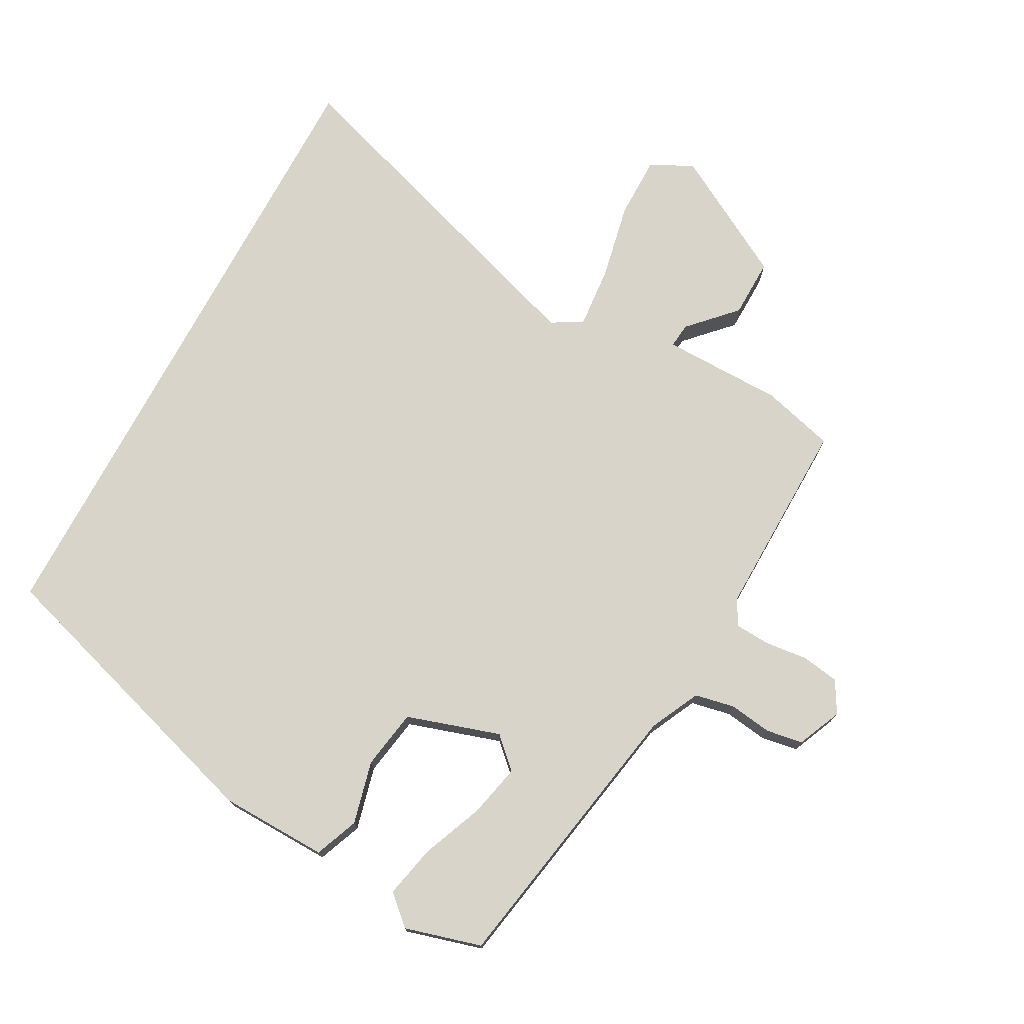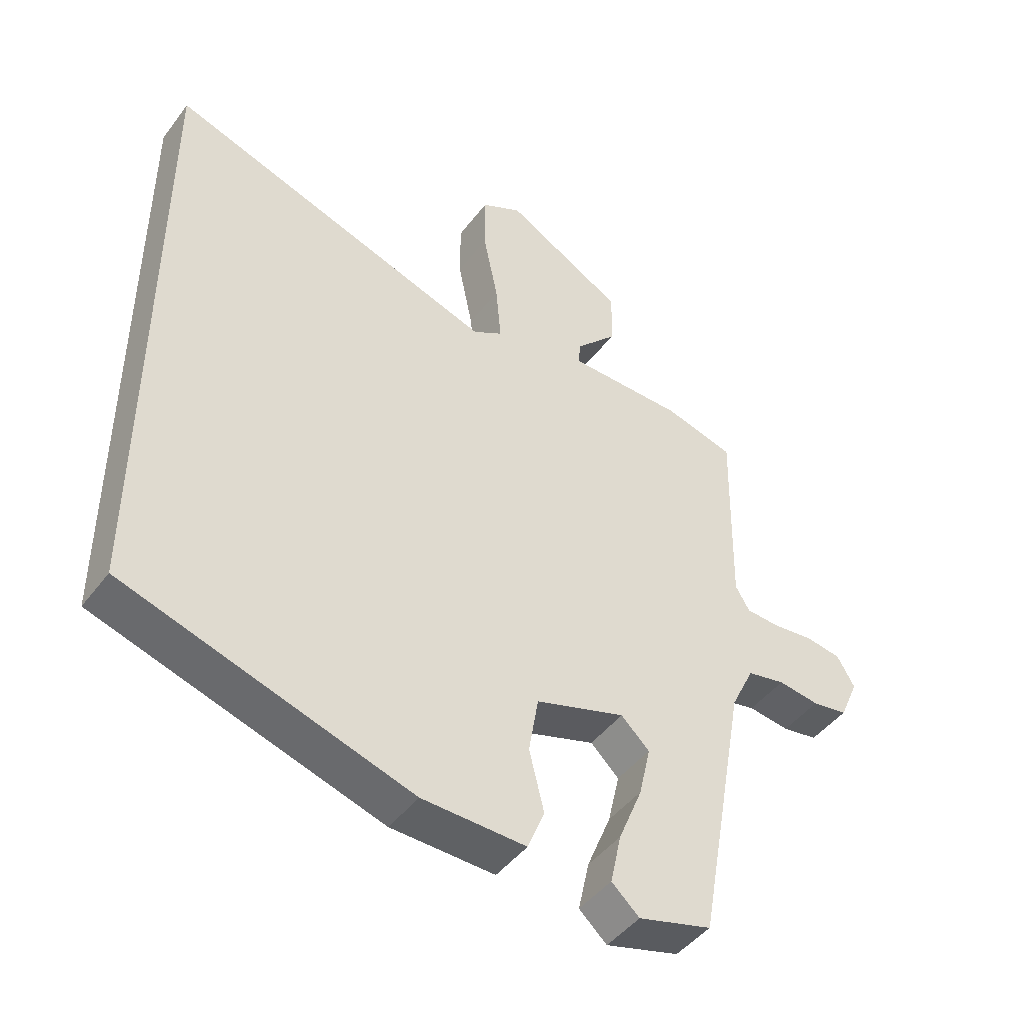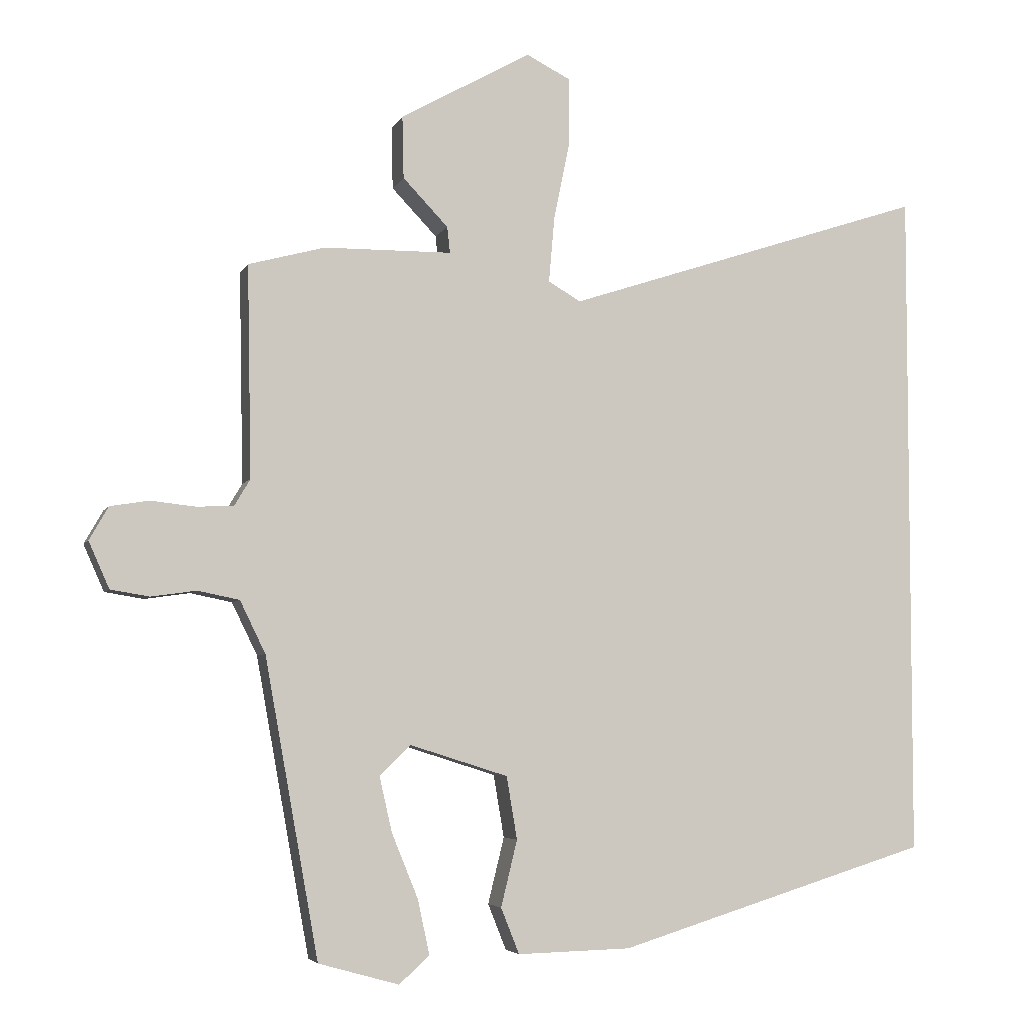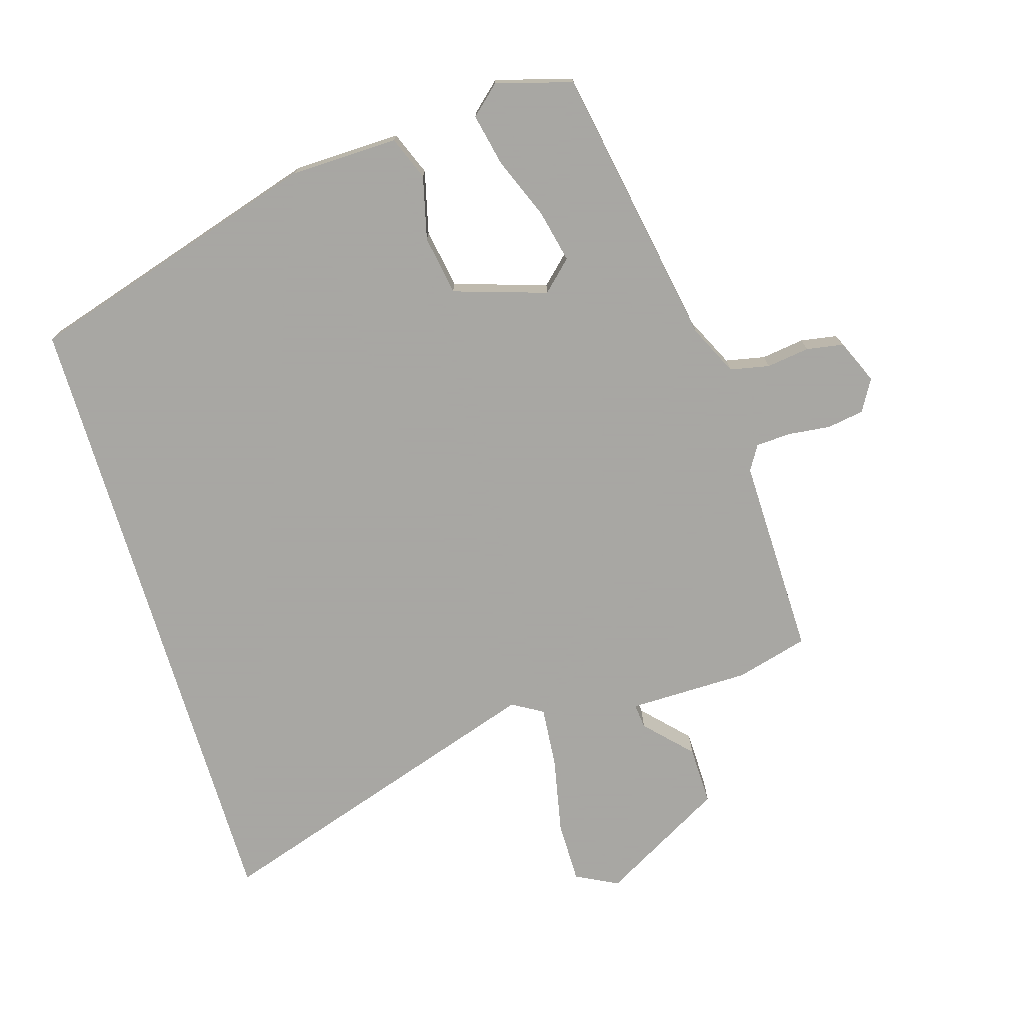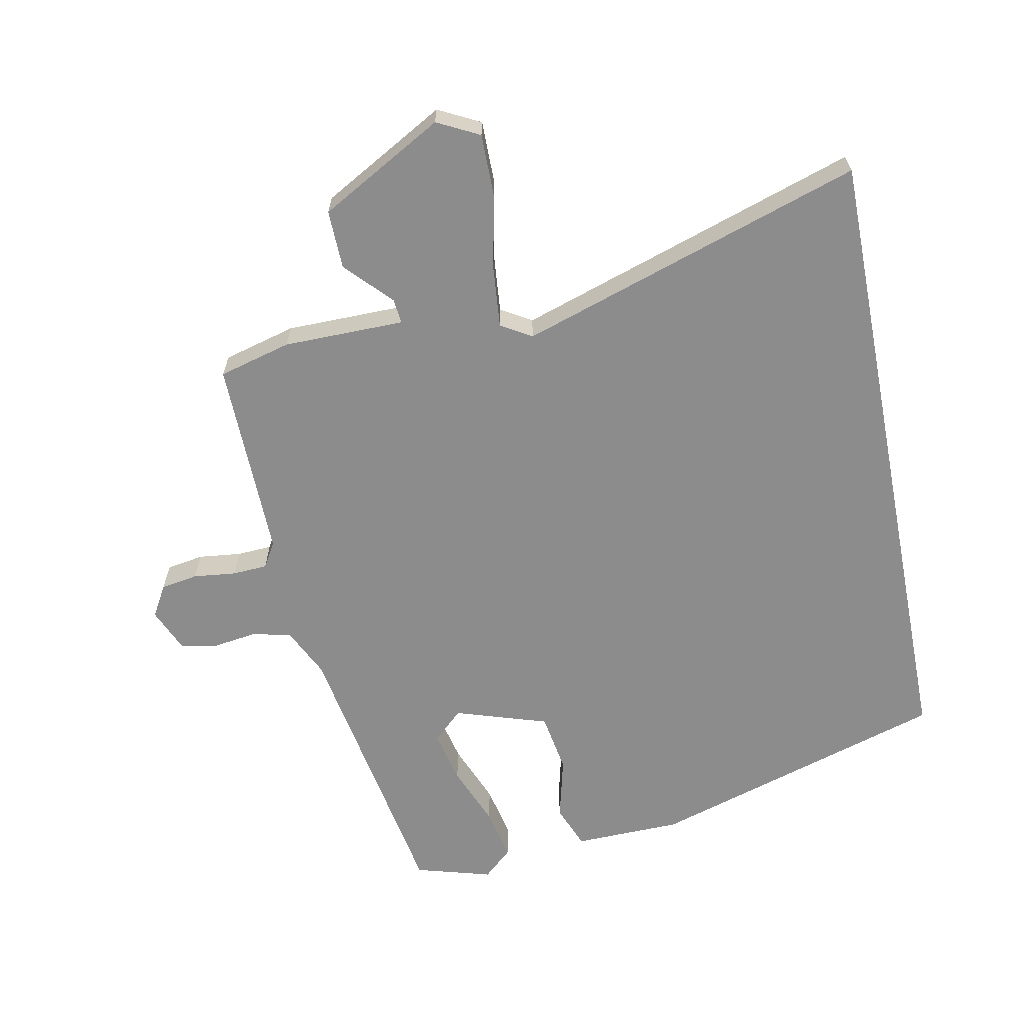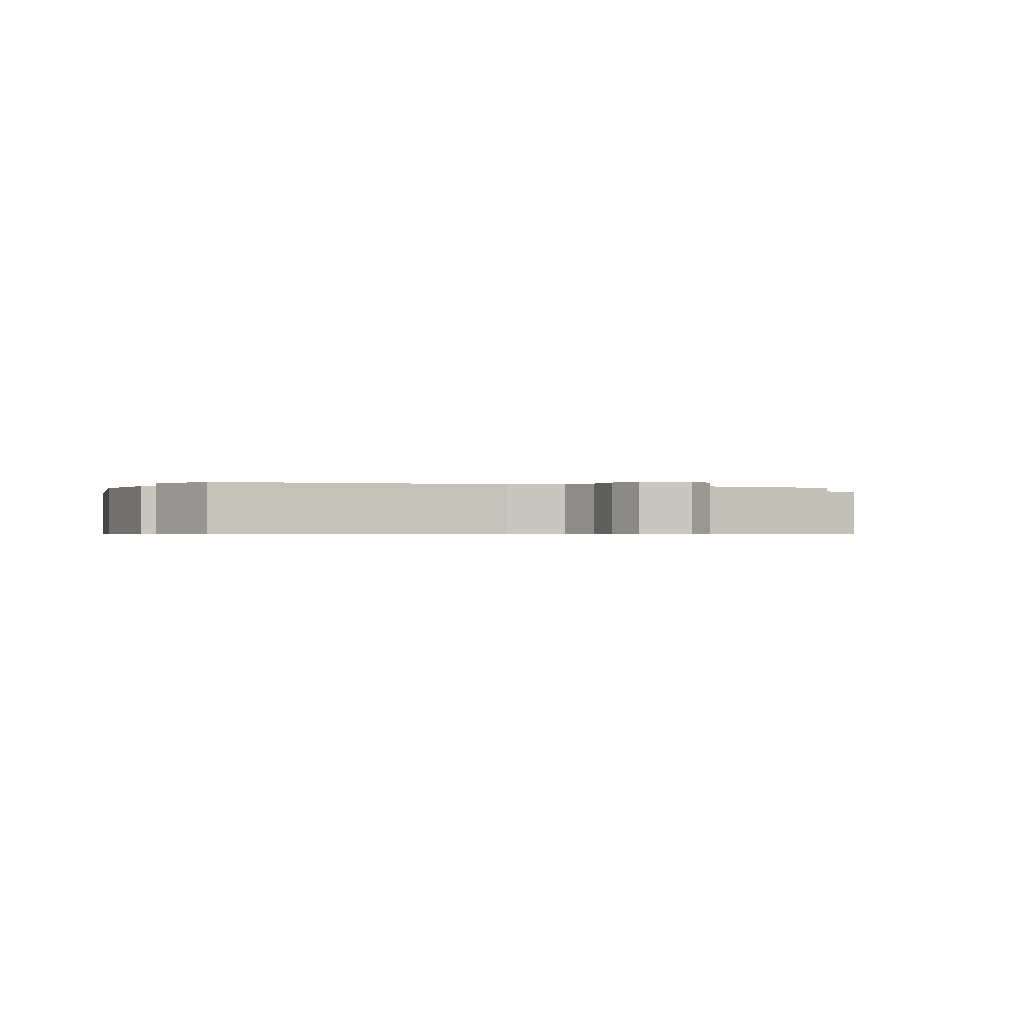
<metadata>
{"format":"obj","ext":"obj","renderer":"f3d","projection":"perspective","resolution":1024,"background":"white","views":[{"elev":75.0,"azim":-151.7,"up":"+Y"},{"elev":-45.6,"azim":145.3,"up":"+Z"},{"elev":-4.8,"azim":-15.6,"up":"+Z"},{"elev":-74.4,"azim":-163.3,"up":"+Y"},{"elev":-64.3,"azim":11.0,"up":"+Y"},{"elev":-0.6,"azim":-118.9,"up":"+Y"}]}
</metadata>
<code>
v 0.5 0.07 -0.317
v 0.057 0.07 -0.453
v -0.104 0.07 -0.457
v -0.13 0.07 -0.392
v -0.107 0.07 -0.298
v -0.122 0.07 -0.209
v -0.261 0.07 -0.165
v -0.305 0.07 -0.207
v -0.287 0.07 -0.286
v -0.25 0.07 -0.377
v -0.233 0.07 -0.455
v -0.276 0.07 -0.494
v -0.39 0.07 -0.462
v -0.466 0.07 -0.04
v -0.502 0.07 0.034
v -0.561 0.07 0.046
v -0.625 0.07 0.037
v -0.68 0.07 0.046
v -0.709 0.07 0.112
v -0.682 0.07 0.159
v -0.627 0.07 0.168
v -0.563 0.07 0.161
v -0.511 0.07 0.164
v -0.489 0.07 0.201
v -0.495 0.07 0.501
v -0.387 0.07 0.53
v -0.206 0.07 0.532
v -0.21 0.07 0.569
v -0.274 0.07 0.636
v -0.276 0.07 0.724
v -0.091 0.07 0.828
v -0.028 0.07 0.796
v -0.028 0.07 0.703
v -0.051 0.07 0.59
v -0.059 0.07 0.498
v -0.013 0.07 0.471
v 0.5 0.07 0.639
v 0.5 0 -0.317
v 0.057 0 -0.453
v -0.104 0 -0.457
v -0.13 0 -0.392
v -0.107 0 -0.298
v -0.122 0 -0.209
v -0.261 0 -0.165
v -0.305 0 -0.207
v -0.287 0 -0.286
v -0.25 0 -0.377
v -0.233 0 -0.455
v -0.276 0 -0.494
v -0.39 0 -0.462
v -0.466 0 -0.04
v -0.502 0 0.034
v -0.561 0 0.046
v -0.625 0 0.037
v -0.68 0 0.046
v -0.709 0 0.112
v -0.682 0 0.159
v -0.627 0 0.168
v -0.563 0 0.161
v -0.511 0 0.164
v -0.489 0 0.201
v -0.495 0 0.501
v -0.387 0 0.53
v -0.206 0 0.532
v -0.21 0 0.569
v -0.274 0 0.636
v -0.276 0 0.724
v -0.091 0 0.828
v -0.028 0 0.796
v -0.028 0 0.703
v -0.051 0 0.59
v -0.059 0 0.498
v -0.013 0 0.471
v 0.5 0 0.639
f 36 37 1 2
f 35 36 2 3
f 31 32 33 34
f 31 34 35
f 28 29 30 31
f 27 28 31 35
f 24 25 26 27
f 23 24 27 35
f 19 20 21 22
f 19 22 23
f 16 17 18 19
f 15 16 19 23
f 14 15 23 35
f 9 10 11 12
f 8 9 12 13
f 3 4 5
f 35 3 5
f 35 5 6
f 14 35 6 7
f 8 13 14
f 7 8 14
f 39 38 74 73
f 40 39 73 72
f 71 70 69 68
f 72 71 68
f 68 67 66 65
f 72 68 65 64
f 64 63 62 61
f 72 64 61 60
f 59 58 57 56
f 60 59 56
f 56 55 54 53
f 60 56 53 52
f 72 60 52 51
f 49 48 47 46
f 50 49 46 45
f 42 41 40
f 42 40 72
f 43 42 72
f 44 43 72 51
f 51 50 45
f 51 45 44
f 1 38 39 2
f 2 39 40 3
f 3 40 41 4
f 4 41 42 5
f 5 42 43 6
f 6 43 44 7
f 7 44 45 8
f 8 45 46 9
f 9 46 47 10
f 10 47 48 11
f 11 48 49 12
f 12 49 50 13
f 13 50 51 14
f 14 51 52 15
f 15 52 53 16
f 16 53 54 17
f 17 54 55 18
f 18 55 56 19
f 19 56 57 20
f 20 57 58 21
f 21 58 59 22
f 22 59 60 23
f 23 60 61 24
f 24 61 62 25
f 25 62 63 26
f 26 63 64 27
f 27 64 65 28
f 28 65 66 29
f 29 66 67 30
f 30 67 68 31
f 31 68 69 32
f 32 69 70 33
f 33 70 71 34
f 34 71 72 35
f 35 72 73 36
f 36 73 74 37
f 37 74 38 1

</code>
